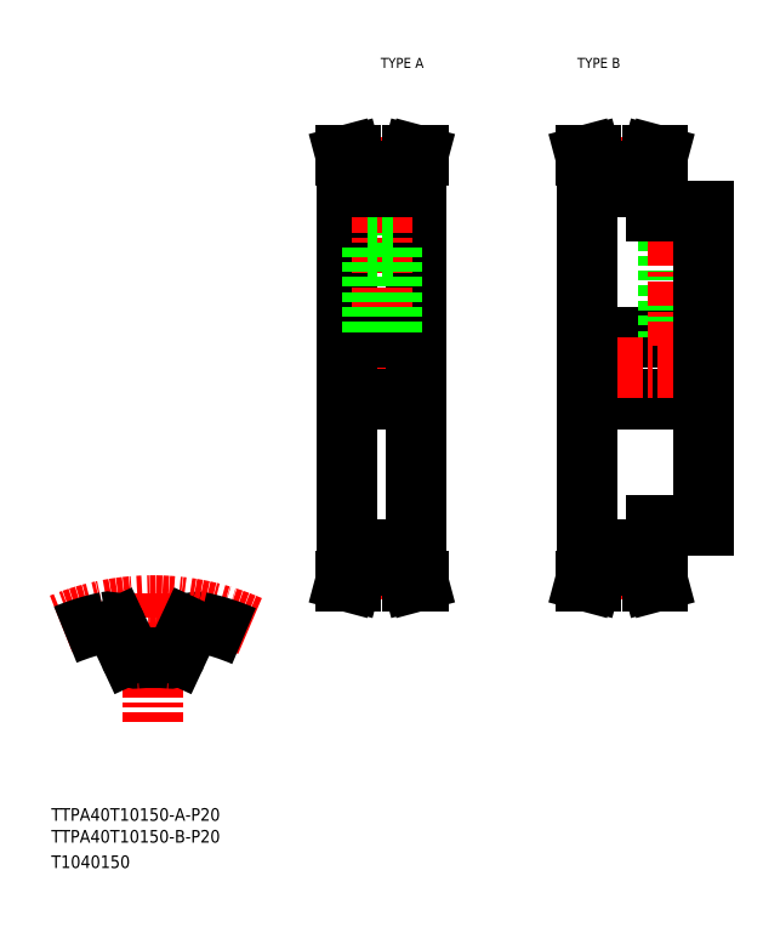
<metadata>
{"format":"dxf","ext":"dxf","renderer":"ezdxf+matplotlib","layout":"modelspace","background":"white","min_lineweight":24,"dpi":150}
</metadata>
<code>
0
SECTION
2
ENTITIES
0
TEXT
8
0
10
10
20
25
30
0
40
4
1
TTPA40T10150-A-P20
0
TEXT
8
0
10
10
20
10
30
0
40
4
1
T1040150
0
TEXT
8
0
10
114.6
20
263.9
30
0
40
3.2
1
TYPE A
0
TEXT
8
0
10
177
20
263.9
30
0
40
3.2
1
TYPE B
0
TEXT
8
0
10
10
20
18.07
30
0
40
4
1
TTPA40T10150-B-P20
0
LINE
8
CENTER
10
42.27
20
97.36
30
0
11
42.27
21
56.23
31
0
0
ARC
8
0
10
56.56
20
84.91
30
0
40
3.2
50
78.13
51
155
0
ARC
8
CENTER
10
42.27
20
16.9
30
0
40
76.4
50
66.21
51
112.4
0
ARC
8
0
10
42.27
20
16.9
30
0
40
72.7
50
101.9
51
112.5
0
ARC
8
0
10
42.27
20
16.9
30
0
40
59.9
50
85.08
51
94.92
0
ARC
8
0
10
36.92
20
78.97
30
0
40
2.4
50
205
51
274.9
0
LINE
8
0
10
30.87
20
86.26
30
0
11
34.75
21
77.95
31
0
0
ARC
8
0
10
27.97
20
84.91
30
0
40
3.2
50
25
51
101.9
0
ARC
8
0
10
47.61
20
78.97
30
0
40
2.4
50
265.1
51
335
0
LINE
8
0
10
53.66
20
86.26
30
0
11
49.79
21
77.95
31
0
0
ARC
8
0
10
42.27
20
16.9
30
0
40
72.7
50
66.58
51
78.13
0
LINE
8
CENTER
10
100.9
20
168.6
30
0
11
128.9
21
168.6
31
0
0
LINE
8
0
10
110.4
20
228.2
30
0
11
110.4
21
207.1
31
0
0
LINE
8
0
10
119.4
20
228.2
30
0
11
119.4
21
207.1
31
0
0
LINE
8
0
10
103.9
20
168.6
30
0
11
103.9
21
226.1
31
0
0
LINE
8
0
10
125.9
20
168.6
30
0
11
125.9
21
226.1
31
0
0
LINE
8
CENTER
10
114.9
20
232.3
30
0
11
114.9
21
168.6
31
0
0
LINE
8
0
10
123.4
20
111.1
30
0
11
123.4
21
105.9
31
0
0
LINE
8
0
10
125
20
111.1
30
0
11
125
21
106.1
31
0
0
LINE
8
0
10
104.8
20
111.1
30
0
11
104.8
21
106.1
31
0
0
LINE
8
0
10
106.4
20
111.1
30
0
11
106.4
21
105.9
31
0
0
LINE
8
CENTER
10
103.9
20
105
30
0
11
125.9
21
105
31
0
0
LINE
8
0
10
106.4
20
105.9
30
0
11
105.2
21
101.1
31
0
0
LINE
8
0
10
104.8
20
106.1
30
0
11
103.5
21
101.1
31
0
0
LINE
8
0
10
105.2
20
101.1
30
0
11
103.5
21
101.1
31
0
0
LINE
8
0
10
123.4
20
105.9
30
0
11
124.7
21
101.1
31
0
0
LINE
8
0
10
124.7
20
101.1
30
0
11
126.4
21
101.1
31
0
0
LINE
8
0
10
125
20
106.1
30
0
11
126.4
21
101.1
31
0
0
LINE
8
0
10
106.4
20
105.9
30
0
11
123.4
21
105.9
31
0
0
LINE
8
0
10
125.9
20
168.6
30
0
11
125.9
21
111.1
31
0
0
LINE
8
0
10
103.9
20
168.6
30
0
11
103.9
21
111.1
31
0
0
LINE
8
0
10
103.9
20
158.6
30
0
11
125.9
21
158.6
31
0
0
LINE
8
0
10
103.9
20
111.1
30
0
11
106.4
21
111.1
31
0
0
LINE
8
0
10
125.9
20
111.1
30
0
11
123.4
21
111.1
31
0
0
LINE
8
0
10
106.4
20
109.1
30
0
11
123.4
21
109.1
31
0
0
LINE
8
0
10
103.9
20
178.6
30
0
11
125.9
21
178.6
31
0
0
LINE
8
0
10
111.9
20
207.1
30
0
11
111.9
21
178.6
31
0
0
LINE
8
0
10
112.5
20
207.1
30
0
11
112.5
21
178.6
31
0
0
LINE
8
0
10
117.3
20
207.1
30
0
11
117.3
21
178.6
31
0
0
LINE
8
0
10
117.9
20
207.1
30
0
11
117.9
21
178.6
31
0
0
LINE
8
0
10
110.4
20
207.1
30
0
11
119.4
21
207.1
31
0
0
LINE
8
0
10
106.4
20
231.4
30
0
11
105.2
21
236.1
31
0
0
LINE
8
0
10
104.8
20
231.1
30
0
11
103.5
21
236.1
31
0
0
LINE
8
0
10
125
20
231.1
30
0
11
126.4
21
236.1
31
0
0
LINE
8
0
10
123.4
20
231.4
30
0
11
124.7
21
236.1
31
0
0
LINE
8
0
10
103.9
20
226.1
30
0
11
106.4
21
226.1
31
0
0
LINE
8
CENTER
10
103.9
20
232.3
30
0
11
125.9
21
232.3
31
0
0
LINE
8
0
10
104.8
20
226.1
30
0
11
104.8
21
231.1
31
0
0
LINE
8
0
10
106.4
20
226.1
30
0
11
106.4
21
231.4
31
0
0
LINE
8
0
10
106.4
20
231.4
30
0
11
123.4
21
231.4
31
0
0
LINE
8
0
10
125
20
226.1
30
0
11
125
21
231.1
31
0
0
LINE
8
0
10
123.4
20
226.1
30
0
11
123.4
21
231.4
31
0
0
LINE
8
0
10
125.9
20
226.1
30
0
11
123.4
21
226.1
31
0
0
LINE
8
0
10
106.4
20
228.2
30
0
11
123.4
21
228.2
31
0
0
LINE
8
0
10
105.2
20
236.1
30
0
11
103.5
21
236.1
31
0
0
LINE
8
0
10
124.7
20
236.1
30
0
11
126.4
21
236.1
31
0
0
LINE
8
0
10
180
20
158.6
30
0
11
217
21
158.6
31
0
0
LINE
8
0
10
202
20
118.6
30
0
11
217
21
118.6
31
0
0
LINE
8
0
10
202
20
218.6
30
0
11
217
21
218.6
31
0
0
LINE
8
0
10
180
20
178.6
30
0
11
217
21
178.6
31
0
0
LINE
8
CENTER
10
177
20
168.6
30
0
11
220
21
168.6
31
0
0
LINE
8
0
10
199.5
20
231.4
30
0
11
200.8
21
236.1
31
0
0
LINE
8
0
10
201.1
20
231.1
30
0
11
202.5
21
236.1
31
0
0
LINE
8
0
10
180.9
20
231.1
30
0
11
179.6
21
236.1
31
0
0
LINE
8
0
10
182.5
20
231.4
30
0
11
181.3
21
236.1
31
0
0
LINE
8
0
10
180
20
168.6
30
0
11
180
21
111.1
31
0
0
LINE
8
0
10
182.5
20
111.1
30
0
11
182.5
21
105.9
31
0
0
LINE
8
0
10
180.9
20
111.1
30
0
11
180.9
21
106.1
31
0
0
LINE
8
0
10
201.1
20
111.1
30
0
11
201.1
21
106.1
31
0
0
LINE
8
0
10
199.5
20
111.1
30
0
11
199.5
21
105.9
31
0
0
LINE
8
0
10
182.5
20
105.9
30
0
11
181.3
21
101.1
31
0
0
LINE
8
CENTER
10
180
20
105
30
0
11
202
21
105
31
0
0
LINE
8
0
10
180.9
20
106.1
30
0
11
179.6
21
101.1
31
0
0
LINE
8
0
10
181.3
20
101.1
30
0
11
179.6
21
101.1
31
0
0
LINE
8
0
10
201.1
20
106.1
30
0
11
202.5
21
101.1
31
0
0
LINE
8
0
10
199.5
20
105.9
30
0
11
200.8
21
101.1
31
0
0
LINE
8
0
10
182.5
20
105.9
30
0
11
199.5
21
105.9
31
0
0
LINE
8
0
10
182.5
20
109.1
30
0
11
199.5
21
109.1
31
0
0
LINE
8
0
10
200.8
20
101.1
30
0
11
202.5
21
101.1
31
0
0
LINE
8
0
10
180
20
111.1
30
0
11
182.5
21
111.1
31
0
0
LINE
8
0
10
202
20
111.1
30
0
11
199.5
21
111.1
31
0
0
LINE
8
0
10
202
20
118.6
30
0
11
202
21
111.1
31
0
0
LINE
8
0
10
206
20
218.6
30
0
11
206
21
178.6
31
0
0
LINE
8
0
10
206.6
20
218.6
30
0
11
206.6
21
178.6
31
0
0
LINE
8
0
10
211.4
20
218.6
30
0
11
211.4
21
178.6
31
0
0
LINE
8
0
10
212
20
218.6
30
0
11
212
21
178.6
31
0
0
LINE
8
CENTER
10
209
20
221.6
30
0
11
209
21
175.6
31
0
0
LINE
8
0
10
180
20
168.6
30
0
11
180
21
226.1
31
0
0
LINE
8
CENTER
10
180
20
232.3
30
0
11
202
21
232.3
31
0
0
LINE
8
0
10
180
20
226.1
30
0
11
182.5
21
226.1
31
0
0
LINE
8
0
10
180.9
20
226.1
30
0
11
180.9
21
231.1
31
0
0
LINE
8
0
10
202
20
218.6
30
0
11
202
21
226.1
31
0
0
LINE
8
0
10
182.5
20
228.2
30
0
11
199.5
21
228.2
31
0
0
LINE
8
0
10
202
20
226.1
30
0
11
199.5
21
226.1
31
0
0
LINE
8
0
10
199.5
20
226.1
30
0
11
199.5
21
231.4
31
0
0
LINE
8
0
10
201.1
20
226.1
30
0
11
201.1
21
231.1
31
0
0
LINE
8
0
10
182.5
20
231.4
30
0
11
199.5
21
231.4
31
0
0
LINE
8
0
10
182.5
20
226.1
30
0
11
182.5
21
231.4
31
0
0
LINE
8
0
10
181.3
20
236.1
30
0
11
179.6
21
236.1
31
0
0
LINE
8
0
10
200.8
20
236.1
30
0
11
202.5
21
236.1
31
0
0
LINE
8
0
10
217
20
118.6
30
0
11
217
21
168.6
31
0
0
LINE
8
0
10
217
20
218.6
30
0
11
217
21
168.6
31
0
0
ENDSEC
0
EOF

</code>
